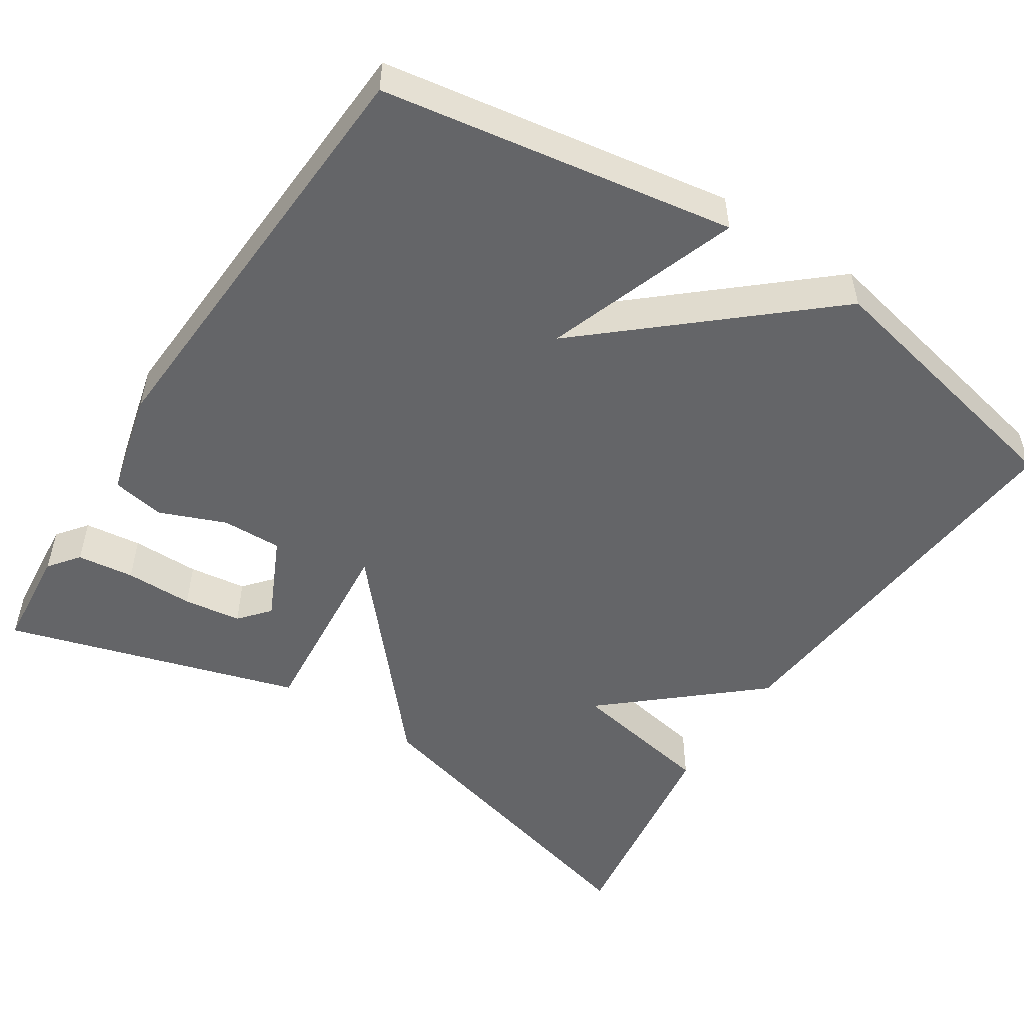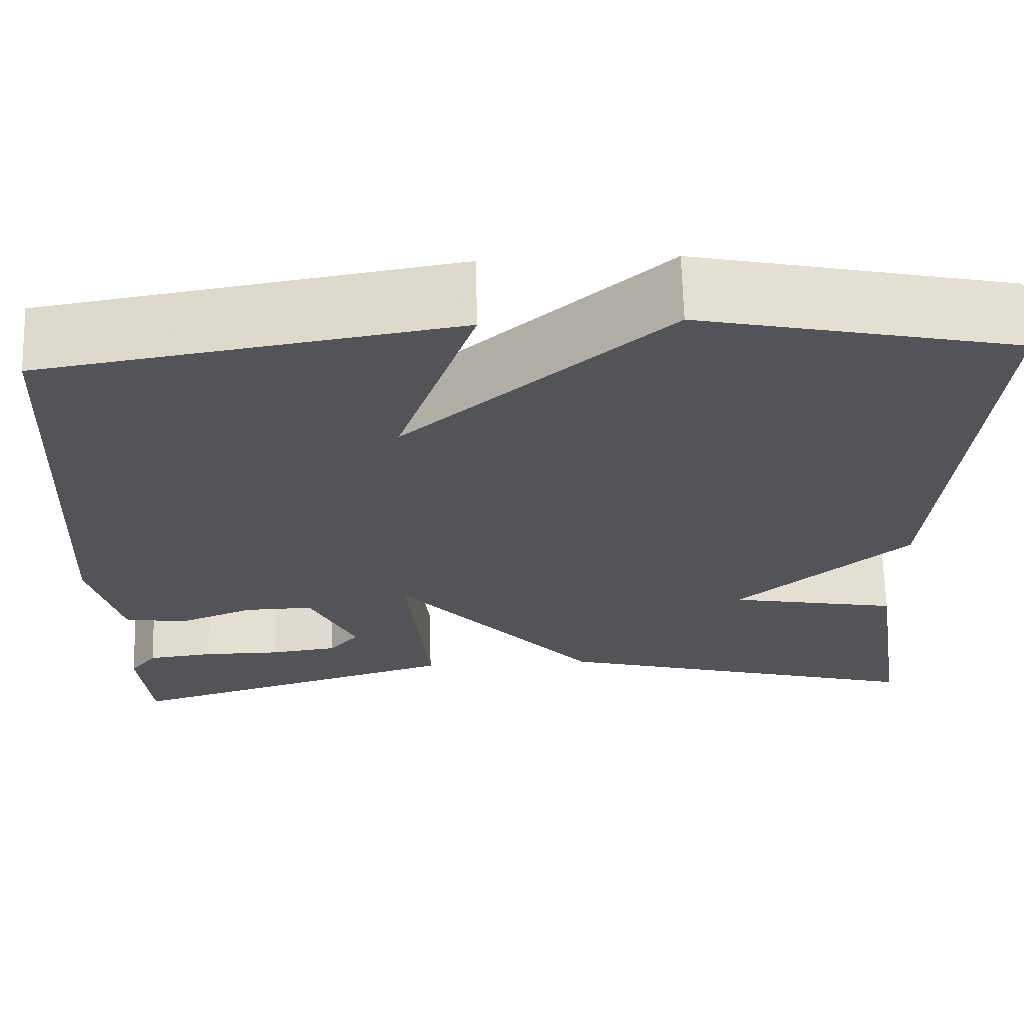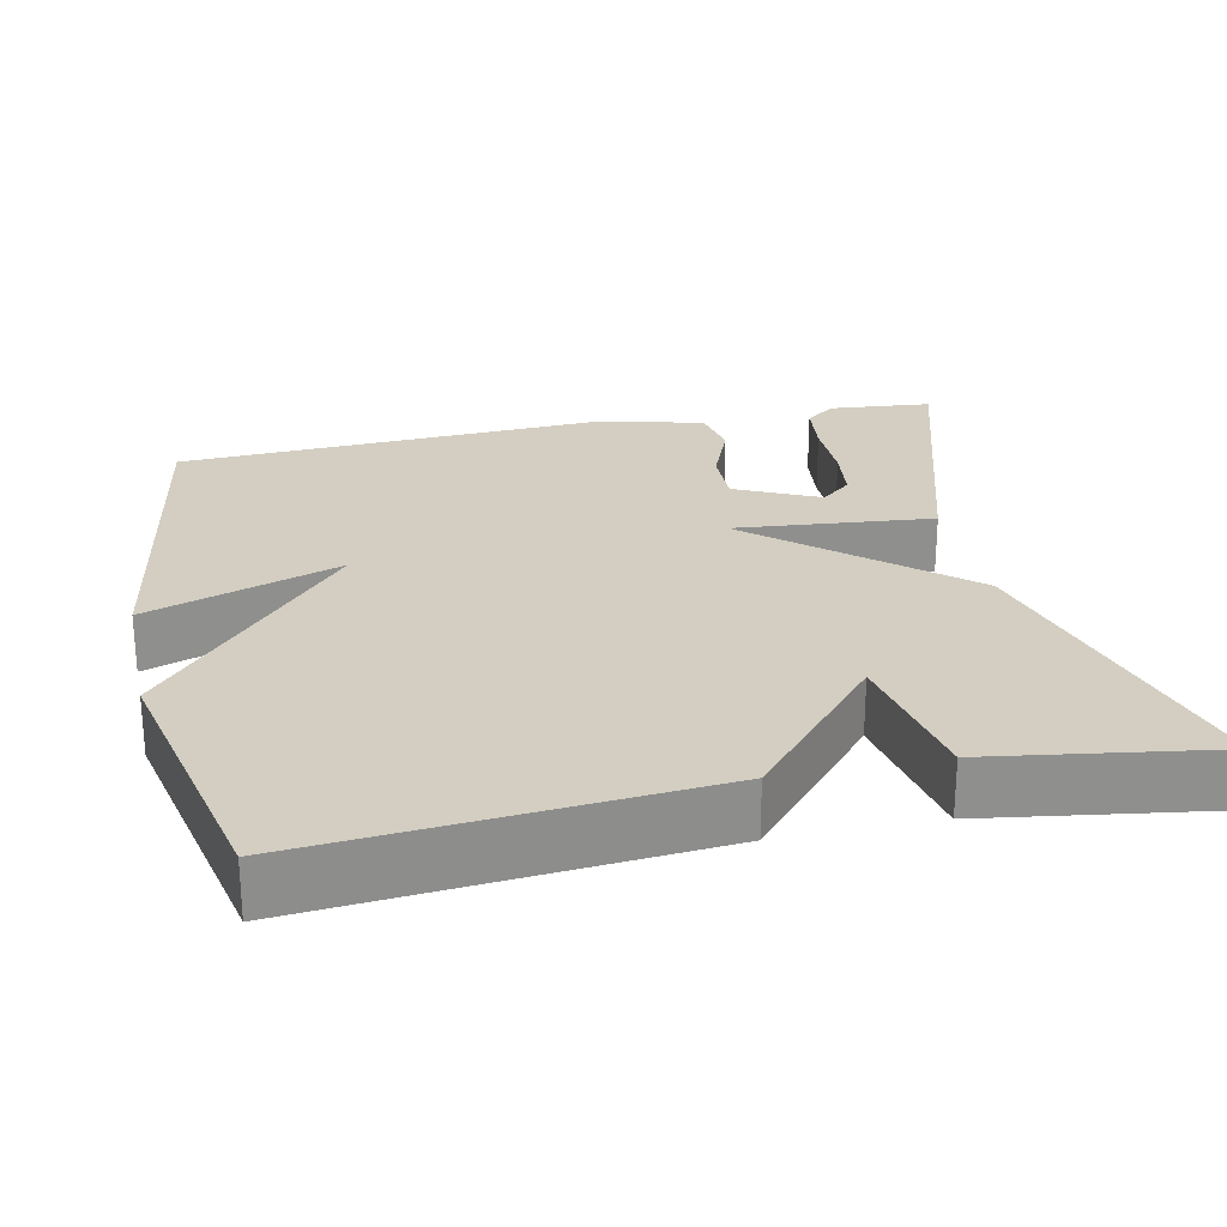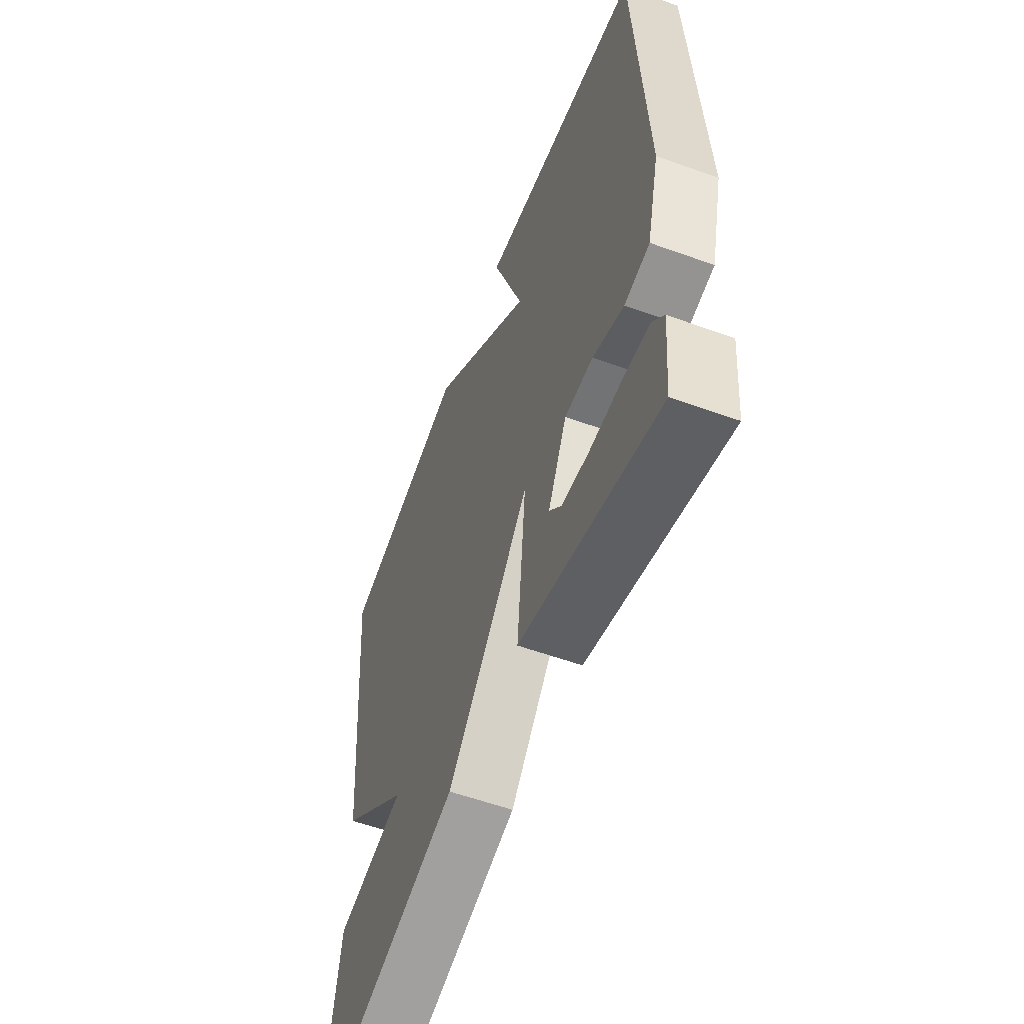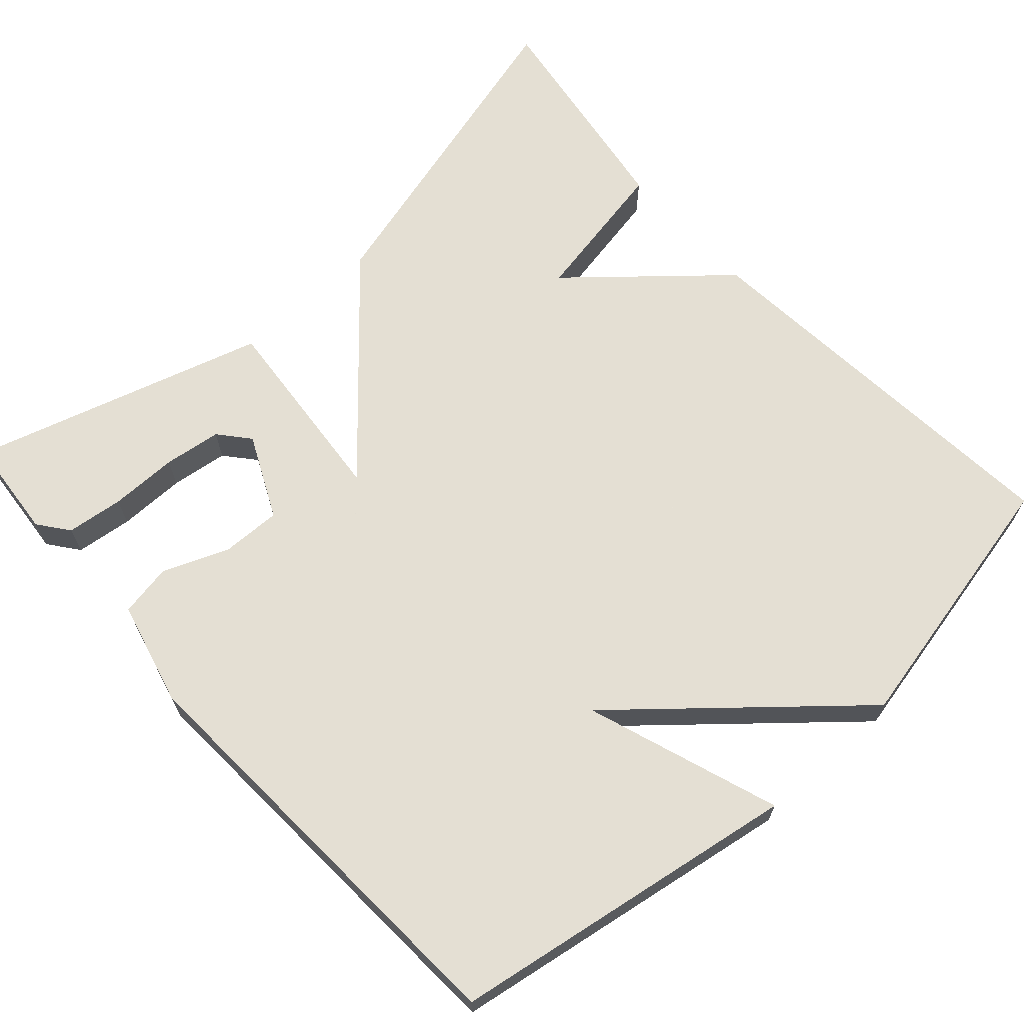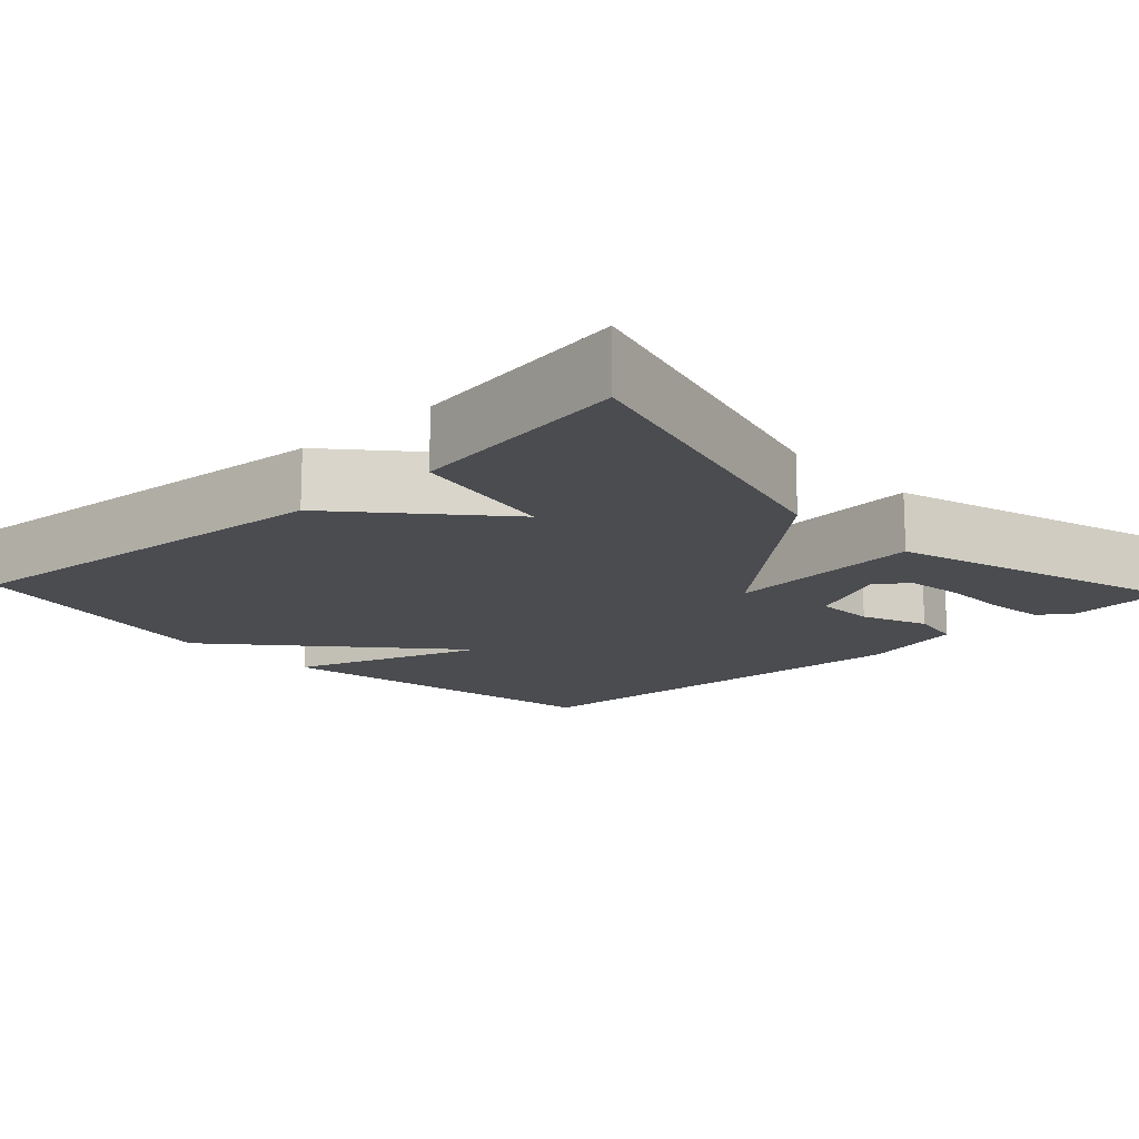
<metadata>
{"format":"obj","ext":"obj","renderer":"f3d","projection":"perspective","resolution":1024,"background":"white","views":[{"elev":-51.6,"azim":-33.1,"up":"+Y"},{"elev":66.6,"azim":-1.6,"up":"+Z"},{"elev":25.2,"azim":77.9,"up":"+Y"},{"elev":-57.2,"azim":-110.6,"up":"+Z"},{"elev":66.8,"azim":-42.1,"up":"+Y"},{"elev":-15.0,"azim":133.2,"up":"+Y"}]}
</metadata>
<code>
v -0.5 0.07 0.5
v -0.049 0.07 0.574
v -0.135 0.07 0.325
v 0.151 0.07 0.574
v 0.5 0.07 0.5
v 0.456 0.07 -0.01
v 0.267 0.07 -0.175
v 0.456 0.07 -0.21
v 0.5 0.07 -0.5
v 0.077 0.07 -0.386
v -0.147 0.07 -0.131
v -0.123 0.07 -0.386
v -0.5 0.07 -0.5
v -0.512 0.07 -0.368
v -0.482 0.07 -0.329
v -0.409 0.07 -0.32
v -0.322 0.07 -0.32
v -0.248 0.07 -0.31
v -0.215 0.07 -0.271
v -0.266 0.07 -0.164
v -0.343 0.07 -0.166
v -0.427 0.07 -0.2
v -0.495 0.07 -0.188
v -0.529 0.07 -0.053
v -0.5 0 0.5
v -0.049 0 0.574
v -0.135 0 0.325
v 0.151 0 0.574
v 0.5 0 0.5
v 0.456 0 -0.01
v 0.267 0 -0.175
v 0.456 0 -0.21
v 0.5 0 -0.5
v 0.077 0 -0.386
v -0.147 0 -0.131
v -0.123 0 -0.386
v -0.5 0 -0.5
v -0.512 0 -0.368
v -0.482 0 -0.329
v -0.409 0 -0.32
v -0.322 0 -0.32
v -0.248 0 -0.31
v -0.215 0 -0.271
v -0.266 0 -0.164
v -0.343 0 -0.166
v -0.427 0 -0.2
v -0.495 0 -0.188
v -0.529 0 -0.053
f 1 2 3
f 24 1 3
f 23 24 3
f 22 23 3
f 21 22 3
f 3 4 5
f 21 3 5
f 20 21 5
f 15 16 17
f 14 15 17
f 13 14 17
f 12 13 17
f 12 17 18
f 9 10 11
f 8 9 11
f 7 8 11
f 5 6 7 11
f 20 5 11
f 19 20 11 12
f 12 18 19
f 27 26 25
f 27 25 48
f 27 48 47
f 27 47 46
f 27 46 45
f 29 28 27
f 29 27 45
f 29 45 44
f 41 40 39
f 41 39 38
f 41 38 37
f 41 37 36
f 42 41 36
f 35 34 33
f 35 33 32
f 35 32 31
f 35 31 30 29
f 35 29 44
f 36 35 44 43
f 43 42 36
f 1 25 26 2
f 2 26 27 3
f 3 27 28 4
f 4 28 29 5
f 5 29 30 6
f 6 30 31 7
f 7 31 32 8
f 8 32 33 9
f 9 33 34 10
f 10 34 35 11
f 11 35 36 12
f 12 36 37 13
f 13 37 38 14
f 14 38 39 15
f 15 39 40 16
f 16 40 41 17
f 17 41 42 18
f 18 42 43 19
f 19 43 44 20
f 20 44 45 21
f 21 45 46 22
f 22 46 47 23
f 23 47 48 24
f 24 48 25 1

</code>
